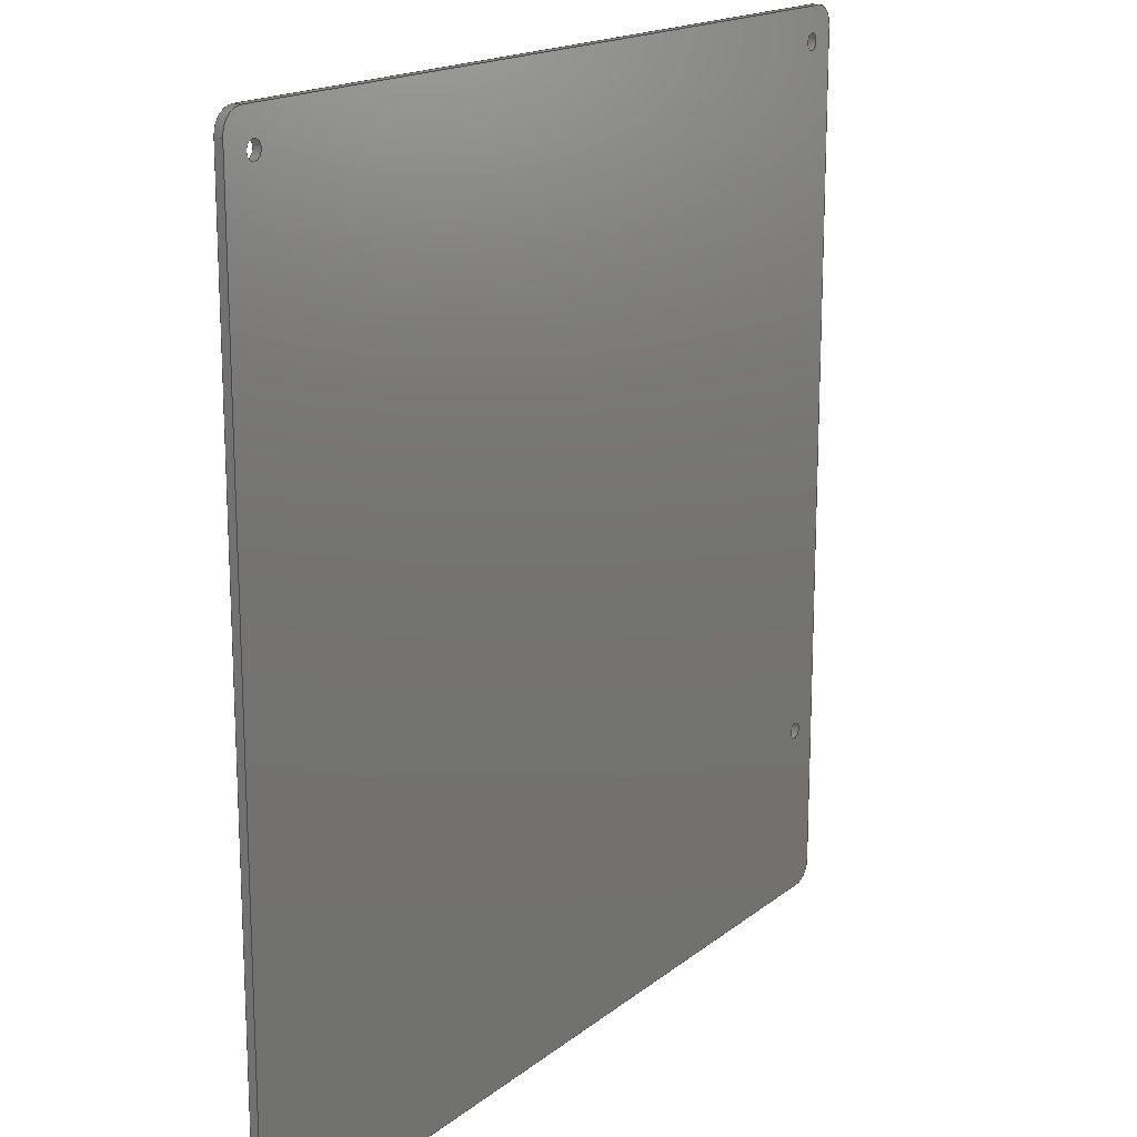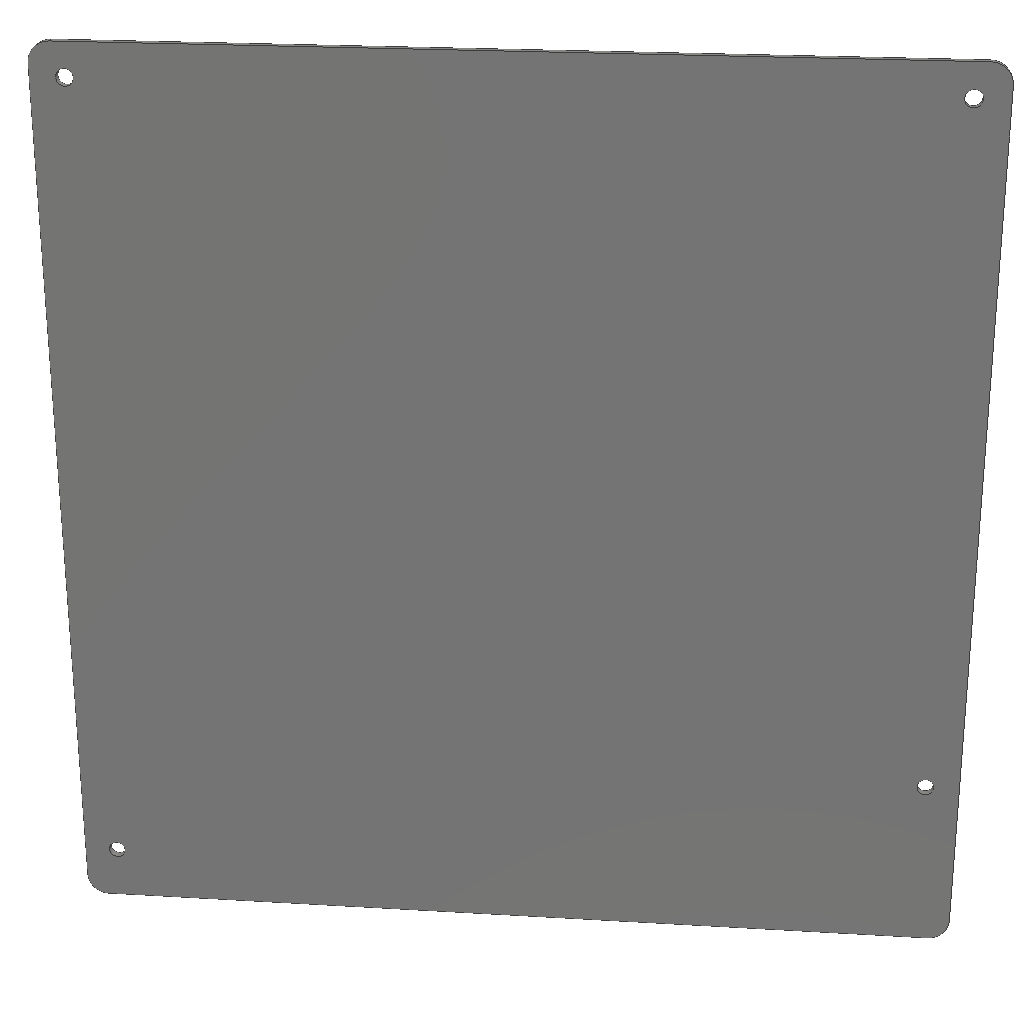
<metadata>
{"format":"step","ext":"step","renderer":"f3d","projection":"perspective","resolution":1024,"background":"white","views":[{"elev":16.9,"azim":123.3,"up":"+Y"},{"elev":22.5,"azim":-174.1,"up":"+Y"}]}
</metadata>
<code>
ISO-10303-21;
DATA;
#1=SHAPE_REPRESENTATION_RELATIONSHIP('None',
'relationship between MiniITX-None and MiniITX-None',#13,#2);
#2=ADVANCED_BREP_SHAPE_REPRESENTATION('MiniITX-None',(#23),#454);
#3=SHAPE_DEFINITION_REPRESENTATION(#4,#13);
#4=PRODUCT_DEFINITION_SHAPE('','',#5);
#5=PRODUCT_DEFINITION(' ','',#7,#6);
#6=PRODUCT_DEFINITION_CONTEXT('part definition',#12,'design');
#7=PRODUCT_DEFINITION_FORMATION_WITH_SPECIFIED_SOURCE(' ',' ',#9,
 .NOT_KNOWN.);
#8=PRODUCT_RELATED_PRODUCT_CATEGORY('part','',(#9));
#9=PRODUCT('MiniITX','MiniITX',' ',(#10));
#10=PRODUCT_CONTEXT(' ',#12,'mechanical');
#11=APPLICATION_PROTOCOL_DEFINITION('international standard',
'automotive_design',2010,#12);
#12=APPLICATION_CONTEXT(
'core data for automotive mechanical design processes');
#13=SHAPE_REPRESENTATION('MiniITX-None',(#273),#454);
#14=PRESENTATION_LAYER_ASSIGNMENT('1','Layer 1',(#23));
#15=STYLED_ITEM('',(#16),#23);
#16=PRESENTATION_STYLE_ASSIGNMENT((#17));
#17=SURFACE_STYLE_USAGE(.BOTH.,#18);
#18=SURFACE_SIDE_STYLE('',(#19));
#19=SURFACE_STYLE_FILL_AREA(#20);
#20=FILL_AREA_STYLE('',(#21));
#21=FILL_AREA_STYLE_COLOUR('',#22);
#22=COLOUR_RGB('medium steel',0.6118,0.6588,0.6706);
#23=MANIFOLD_SOLID_BREP('',#24);
#24=CLOSED_SHELL('',(#67,#68,#69,#70,#71,#72,#73,#74,#75,#76,#77,#78,#79,
#80));
#25=CYLINDRICAL_SURFACE('',#279,1.6);
#26=CYLINDRICAL_SURFACE('',#282,1.6);
#27=CYLINDRICAL_SURFACE('',#285,1.6);
#28=CYLINDRICAL_SURFACE('',#289,1.6);
#29=CYLINDRICAL_SURFACE('',#300,4);
#30=CYLINDRICAL_SURFACE('',#301,4);
#31=CYLINDRICAL_SURFACE('',#302,4);
#32=CYLINDRICAL_SURFACE('',#303,4);
#33=FACE_BOUND('',#98,.T.);
#34=FACE_BOUND('',#99,.T.);
#35=FACE_BOUND('',#100,.T.);
#36=FACE_BOUND('',#101,.T.);
#37=FACE_BOUND('',#102,.T.);
#38=FACE_BOUND('',#103,.T.);
#39=FACE_BOUND('',#105,.T.);
#40=FACE_BOUND('',#106,.T.);
#41=FACE_BOUND('',#107,.T.);
#42=FACE_BOUND('',#108,.T.);
#43=FACE_BOUND('',#109,.T.);
#44=FACE_BOUND('',#110,.T.);
#45=FACE_BOUND('',#111,.T.);
#46=FACE_BOUND('',#112,.T.);
#47=FACE_BOUND('',#113,.T.);
#48=FACE_BOUND('',#114,.T.);
#49=FACE_BOUND('',#115,.T.);
#50=FACE_BOUND('',#116,.T.);
#51=CIRCLE('',#277,1.6);
#52=CIRCLE('',#278,1.6);
#53=CIRCLE('',#280,1.6);
#54=CIRCLE('',#281,1.6);
#55=CIRCLE('',#283,1.6);
#56=CIRCLE('',#284,1.6);
#57=CIRCLE('',#287,1.6);
#58=CIRCLE('',#288,1.6);
#59=CIRCLE('',#290,4);
#60=CIRCLE('',#291,4);
#61=CIRCLE('',#292,4);
#62=CIRCLE('',#293,4);
#63=CIRCLE('',#295,4);
#64=CIRCLE('',#296,4);
#65=CIRCLE('',#297,4);
#66=CIRCLE('',#298,4);
#67=ADVANCED_FACE('',(#87),#81,.F.);
#68=ADVANCED_FACE('',(#88),#82,.F.);
#69=ADVANCED_FACE('',(#89),#83,.F.);
#70=ADVANCED_FACE('',(#33,#34),#25,.F.);
#71=ADVANCED_FACE('',(#35,#36),#26,.F.);
#72=ADVANCED_FACE('',(#37,#38),#27,.F.);
#73=ADVANCED_FACE('',(#90),#84,.F.);
#74=ADVANCED_FACE('',(#39,#40),#28,.F.);
#75=ADVANCED_FACE('',(#41,#42,#43,#44,#45),#85,.T.);
#76=ADVANCED_FACE('',(#46,#47,#48,#49,#50),#86,.F.);
#77=ADVANCED_FACE('',(#91),#29,.T.);
#78=ADVANCED_FACE('',(#92),#30,.T.);
#79=ADVANCED_FACE('',(#93),#31,.T.);
#80=ADVANCED_FACE('',(#94),#32,.T.);
#81=PLANE('',#274);
#82=PLANE('',#275);
#83=PLANE('',#276);
#84=PLANE('',#286);
#85=PLANE('',#294);
#86=PLANE('',#299);
#87=FACE_OUTER_BOUND('',#95,.T.);
#88=FACE_OUTER_BOUND('',#96,.T.);
#89=FACE_OUTER_BOUND('',#97,.T.);
#90=FACE_OUTER_BOUND('',#104,.T.);
#91=FACE_OUTER_BOUND('',#117,.T.);
#92=FACE_OUTER_BOUND('',#118,.T.);
#93=FACE_OUTER_BOUND('',#119,.T.);
#94=FACE_OUTER_BOUND('',#120,.T.);
#95=EDGE_LOOP('',(#121,#122,#123,#124));
#96=EDGE_LOOP('',(#125,#126,#127,#128));
#97=EDGE_LOOP('',(#129,#130,#131,#132));
#98=EDGE_LOOP('',(#133));
#99=EDGE_LOOP('',(#134));
#100=EDGE_LOOP('',(#135));
#101=EDGE_LOOP('',(#136));
#102=EDGE_LOOP('',(#137));
#103=EDGE_LOOP('',(#138));
#104=EDGE_LOOP('',(#139,#140,#141,#142));
#105=EDGE_LOOP('',(#143));
#106=EDGE_LOOP('',(#144));
#107=EDGE_LOOP('',(#145,#146,#147,#148,#149,#150,#151,#152));
#108=EDGE_LOOP('',(#153));
#109=EDGE_LOOP('',(#154));
#110=EDGE_LOOP('',(#155));
#111=EDGE_LOOP('',(#156));
#112=EDGE_LOOP('',(#157,#158,#159,#160,#161,#162,#163,#164));
#113=EDGE_LOOP('',(#165));
#114=EDGE_LOOP('',(#166));
#115=EDGE_LOOP('',(#167));
#116=EDGE_LOOP('',(#168));
#117=EDGE_LOOP('',(#169,#170,#171,#172));
#118=EDGE_LOOP('',(#173,#174,#175,#176));
#119=EDGE_LOOP('',(#177,#178,#179,#180));
#120=EDGE_LOOP('',(#181,#182,#183,#184));
#121=ORIENTED_EDGE('',*,*,#209,.F.);
#122=ORIENTED_EDGE('',*,*,#210,.T.);
#123=ORIENTED_EDGE('',*,*,#211,.T.);
#124=ORIENTED_EDGE('',*,*,#212,.T.);
#125=ORIENTED_EDGE('',*,*,#213,.F.);
#126=ORIENTED_EDGE('',*,*,#214,.T.);
#127=ORIENTED_EDGE('',*,*,#215,.T.);
#128=ORIENTED_EDGE('',*,*,#216,.T.);
#129=ORIENTED_EDGE('',*,*,#217,.T.);
#130=ORIENTED_EDGE('',*,*,#218,.T.);
#131=ORIENTED_EDGE('',*,*,#219,.F.);
#132=ORIENTED_EDGE('',*,*,#220,.T.);
#133=ORIENTED_EDGE('',*,*,#221,.T.);
#134=ORIENTED_EDGE('',*,*,#222,.F.);
#135=ORIENTED_EDGE('',*,*,#223,.T.);
#136=ORIENTED_EDGE('',*,*,#224,.F.);
#137=ORIENTED_EDGE('',*,*,#225,.T.);
#138=ORIENTED_EDGE('',*,*,#226,.F.);
#139=ORIENTED_EDGE('',*,*,#227,.T.);
#140=ORIENTED_EDGE('',*,*,#228,.T.);
#141=ORIENTED_EDGE('',*,*,#229,.F.);
#142=ORIENTED_EDGE('',*,*,#230,.T.);
#143=ORIENTED_EDGE('',*,*,#231,.T.);
#144=ORIENTED_EDGE('',*,*,#232,.F.);
#145=ORIENTED_EDGE('',*,*,#229,.T.);
#146=ORIENTED_EDGE('',*,*,#233,.T.);
#147=ORIENTED_EDGE('',*,*,#209,.T.);
#148=ORIENTED_EDGE('',*,*,#234,.T.);
#149=ORIENTED_EDGE('',*,*,#213,.T.);
#150=ORIENTED_EDGE('',*,*,#235,.T.);
#151=ORIENTED_EDGE('',*,*,#219,.T.);
#152=ORIENTED_EDGE('',*,*,#236,.T.);
#153=ORIENTED_EDGE('',*,*,#225,.F.);
#154=ORIENTED_EDGE('',*,*,#223,.F.);
#155=ORIENTED_EDGE('',*,*,#221,.F.);
#156=ORIENTED_EDGE('',*,*,#231,.F.);
#157=ORIENTED_EDGE('',*,*,#211,.F.);
#158=ORIENTED_EDGE('',*,*,#237,.T.);
#159=ORIENTED_EDGE('',*,*,#227,.F.);
#160=ORIENTED_EDGE('',*,*,#238,.T.);
#161=ORIENTED_EDGE('',*,*,#217,.F.);
#162=ORIENTED_EDGE('',*,*,#239,.T.);
#163=ORIENTED_EDGE('',*,*,#215,.F.);
#164=ORIENTED_EDGE('',*,*,#240,.T.);
#165=ORIENTED_EDGE('',*,*,#226,.T.);
#166=ORIENTED_EDGE('',*,*,#224,.T.);
#167=ORIENTED_EDGE('',*,*,#222,.T.);
#168=ORIENTED_EDGE('',*,*,#232,.T.);
#169=ORIENTED_EDGE('',*,*,#233,.F.);
#170=ORIENTED_EDGE('',*,*,#228,.F.);
#171=ORIENTED_EDGE('',*,*,#237,.F.);
#172=ORIENTED_EDGE('',*,*,#210,.F.);
#173=ORIENTED_EDGE('',*,*,#234,.F.);
#174=ORIENTED_EDGE('',*,*,#212,.F.);
#175=ORIENTED_EDGE('',*,*,#240,.F.);
#176=ORIENTED_EDGE('',*,*,#214,.F.);
#177=ORIENTED_EDGE('',*,*,#236,.F.);
#178=ORIENTED_EDGE('',*,*,#218,.F.);
#179=ORIENTED_EDGE('',*,*,#238,.F.);
#180=ORIENTED_EDGE('',*,*,#230,.F.);
#181=ORIENTED_EDGE('',*,*,#235,.F.);
#182=ORIENTED_EDGE('',*,*,#216,.F.);
#183=ORIENTED_EDGE('',*,*,#239,.F.);
#184=ORIENTED_EDGE('',*,*,#220,.F.);
#185=VERTEX_POINT('',#384);
#186=VERTEX_POINT('',#385);
#187=VERTEX_POINT('',#387);
#188=VERTEX_POINT('',#389);
#189=VERTEX_POINT('',#393);
#190=VERTEX_POINT('',#394);
#191=VERTEX_POINT('',#396);
#192=VERTEX_POINT('',#398);
#193=VERTEX_POINT('',#402);
#194=VERTEX_POINT('',#403);
#195=VERTEX_POINT('',#405);
#196=VERTEX_POINT('',#407);
#197=VERTEX_POINT('',#411);
#198=VERTEX_POINT('',#413);
#199=VERTEX_POINT('',#416);
#200=VERTEX_POINT('',#418);
#201=VERTEX_POINT('',#421);
#202=VERTEX_POINT('',#423);
#203=VERTEX_POINT('',#426);
#204=VERTEX_POINT('',#427);
#205=VERTEX_POINT('',#429);
#206=VERTEX_POINT('',#431);
#207=VERTEX_POINT('',#435);
#208=VERTEX_POINT('',#437);
#209=EDGE_CURVE('',#185,#186,#241,.T.);
#210=EDGE_CURVE('',#185,#187,#242,.T.);
#211=EDGE_CURVE('',#187,#188,#243,.T.);
#212=EDGE_CURVE('',#188,#186,#244,.T.);
#213=EDGE_CURVE('',#189,#190,#245,.T.);
#214=EDGE_CURVE('',#189,#191,#246,.T.);
#215=EDGE_CURVE('',#191,#192,#247,.T.);
#216=EDGE_CURVE('',#192,#190,#248,.T.);
#217=EDGE_CURVE('',#193,#194,#249,.T.);
#218=EDGE_CURVE('',#194,#195,#250,.T.);
#219=EDGE_CURVE('',#196,#195,#251,.T.);
#220=EDGE_CURVE('',#196,#193,#252,.T.);
#221=EDGE_CURVE('',#197,#197,#51,.T.);
#222=EDGE_CURVE('',#198,#198,#52,.T.);
#223=EDGE_CURVE('',#199,#199,#53,.T.);
#224=EDGE_CURVE('',#200,#200,#54,.T.);
#225=EDGE_CURVE('',#201,#201,#55,.T.);
#226=EDGE_CURVE('',#202,#202,#56,.T.);
#227=EDGE_CURVE('',#203,#204,#253,.T.);
#228=EDGE_CURVE('',#204,#205,#254,.T.);
#229=EDGE_CURVE('',#206,#205,#255,.T.);
#230=EDGE_CURVE('',#206,#203,#256,.T.);
#231=EDGE_CURVE('',#207,#207,#57,.T.);
#232=EDGE_CURVE('',#208,#208,#58,.T.);
#233=EDGE_CURVE('',#205,#185,#59,.T.);
#234=EDGE_CURVE('',#186,#189,#60,.T.);
#235=EDGE_CURVE('',#190,#196,#61,.T.);
#236=EDGE_CURVE('',#195,#206,#62,.T.);
#237=EDGE_CURVE('',#187,#204,#63,.T.);
#238=EDGE_CURVE('',#203,#194,#64,.T.);
#239=EDGE_CURVE('',#193,#192,#65,.T.);
#240=EDGE_CURVE('',#191,#188,#66,.T.);
#241=LINE('',#383,#257);
#242=LINE('',#386,#258);
#243=LINE('',#388,#259);
#244=LINE('',#390,#260);
#245=LINE('',#392,#261);
#246=LINE('',#395,#262);
#247=LINE('',#397,#263);
#248=LINE('',#399,#264);
#249=LINE('',#401,#265);
#250=LINE('',#404,#266);
#251=LINE('',#406,#267);
#252=LINE('',#408,#268);
#253=LINE('',#425,#269);
#254=LINE('',#428,#270);
#255=LINE('',#430,#271);
#256=LINE('',#432,#272);
#257=VECTOR('',#306,1);
#258=VECTOR('',#307,1);
#259=VECTOR('',#308,1);
#260=VECTOR('',#309,1);
#261=VECTOR('',#312,1);
#262=VECTOR('',#313,1);
#263=VECTOR('',#314,1);
#264=VECTOR('',#315,1);
#265=VECTOR('',#318,1);
#266=VECTOR('',#319,1);
#267=VECTOR('',#320,1);
#268=VECTOR('',#321,1);
#269=VECTOR('',#342,1);
#270=VECTOR('',#343,1);
#271=VECTOR('',#344,1);
#272=VECTOR('',#345,1);
#273=AXIS2_PLACEMENT_3D('',#382,#304,#305);
#274=AXIS2_PLACEMENT_3D('',#391,#310,#311);
#275=AXIS2_PLACEMENT_3D('',#400,#316,#317);
#276=AXIS2_PLACEMENT_3D('',#409,#322,#323);
#277=AXIS2_PLACEMENT_3D('',#410,#324,#325);
#278=AXIS2_PLACEMENT_3D('',#412,#326,#327);
#279=AXIS2_PLACEMENT_3D('',#414,#328,#329);
#280=AXIS2_PLACEMENT_3D('',#415,#330,#331);
#281=AXIS2_PLACEMENT_3D('',#417,#332,#333);
#282=AXIS2_PLACEMENT_3D('',#419,#334,#335);
#283=AXIS2_PLACEMENT_3D('',#420,#336,#337);
#284=AXIS2_PLACEMENT_3D('',#422,#338,#339);
#285=AXIS2_PLACEMENT_3D('',#424,#340,#341);
#286=AXIS2_PLACEMENT_3D('',#433,#346,#347);
#287=AXIS2_PLACEMENT_3D('',#434,#348,#349);
#288=AXIS2_PLACEMENT_3D('',#436,#350,#351);
#289=AXIS2_PLACEMENT_3D('',#438,#352,#353);
#290=AXIS2_PLACEMENT_3D('',#439,#354,#355);
#291=AXIS2_PLACEMENT_3D('',#440,#356,#357);
#292=AXIS2_PLACEMENT_3D('',#441,#358,#359);
#293=AXIS2_PLACEMENT_3D('',#442,#360,#361);
#294=AXIS2_PLACEMENT_3D('',#443,#362,#363);
#295=AXIS2_PLACEMENT_3D('',#444,#364,#365);
#296=AXIS2_PLACEMENT_3D('',#445,#366,#367);
#297=AXIS2_PLACEMENT_3D('',#446,#368,#369);
#298=AXIS2_PLACEMENT_3D('',#447,#370,#371);
#299=AXIS2_PLACEMENT_3D('',#448,#372,#373);
#300=AXIS2_PLACEMENT_3D('',#449,#374,#375);
#301=AXIS2_PLACEMENT_3D('',#450,#376,#377);
#302=AXIS2_PLACEMENT_3D('',#451,#378,#379);
#303=AXIS2_PLACEMENT_3D('',#452,#380,#381);
#304=DIRECTION('',(0,0,1));
#305=DIRECTION('',(1,0,0));
#306=DIRECTION('',(0,-1,0));
#307=DIRECTION('',(0,0,-1));
#308=DIRECTION('',(0,-1,0));
#309=DIRECTION('',(0,0,1));
#310=DIRECTION('',(1,0,0));
#311=DIRECTION('',(0,0,-1));
#312=DIRECTION('',(1,0,0));
#313=DIRECTION('',(0,0,-1));
#314=DIRECTION('',(1,0,0));
#315=DIRECTION('',(0,0,1));
#316=DIRECTION('',(0,1,0));
#317=DIRECTION('',(0,0,1));
#318=DIRECTION('',(0,1,0));
#319=DIRECTION('',(0,0,1));
#320=DIRECTION('',(0,1,0));
#321=DIRECTION('',(0,0,-1));
#322=DIRECTION('',(-1,0,0));
#323=DIRECTION('',(0,0,1));
#324=DIRECTION('',(0,0,1));
#325=DIRECTION('',(1,0,0));
#326=DIRECTION('',(0,0,1));
#327=DIRECTION('',(1,0,0));
#328=DIRECTION('',(0,0,-1));
#329=DIRECTION('',(-1,0,0));
#330=DIRECTION('',(0,0,1));
#331=DIRECTION('',(1,0,0));
#332=DIRECTION('',(0,0,1));
#333=DIRECTION('',(1,0,0));
#334=DIRECTION('',(0,0,-1));
#335=DIRECTION('',(-1,0,0));
#336=DIRECTION('',(0,0,1));
#337=DIRECTION('',(1,0,0));
#338=DIRECTION('',(0,0,1));
#339=DIRECTION('',(1,0,0));
#340=DIRECTION('',(0,0,-1));
#341=DIRECTION('',(-1,0,0));
#342=DIRECTION('',(-1,0,0));
#343=DIRECTION('',(0,0,1));
#344=DIRECTION('',(-1,0,0));
#345=DIRECTION('',(0,0,-1));
#346=DIRECTION('',(0,-1,0));
#347=DIRECTION('',(0,0,-1));
#348=DIRECTION('',(0,0,1));
#349=DIRECTION('',(1,0,0));
#350=DIRECTION('',(0,0,1));
#351=DIRECTION('',(1,0,0));
#352=DIRECTION('',(0,0,-1));
#353=DIRECTION('',(-1,0,0));
#354=DIRECTION('',(0,0,1));
#355=DIRECTION('',(1,0,0));
#356=DIRECTION('',(0,0,1));
#357=DIRECTION('',(1,0,0));
#358=DIRECTION('',(0,0,1));
#359=DIRECTION('',(1,0,0));
#360=DIRECTION('',(0,0,1));
#361=DIRECTION('',(1,0,0));
#362=DIRECTION('',(0,0,1));
#363=DIRECTION('',(1,0,0));
#364=DIRECTION('',(0,0,-1));
#365=DIRECTION('',(1,0,0));
#366=DIRECTION('',(0,0,-1));
#367=DIRECTION('',(1,0,0));
#368=DIRECTION('',(0,0,-1));
#369=DIRECTION('',(1,0,0));
#370=DIRECTION('',(0,0,-1));
#371=DIRECTION('',(1,0,0));
#372=DIRECTION('',(0,0,1));
#373=DIRECTION('',(1,0,0));
#374=DIRECTION('',(0,0,-1));
#375=DIRECTION('',(-1,0,0));
#376=DIRECTION('',(0,0,-1));
#377=DIRECTION('',(-1,0,0));
#378=DIRECTION('',(0,0,-1));
#379=DIRECTION('',(-1,0,0));
#380=DIRECTION('',(0,0,-1));
#381=DIRECTION('',(-1,0,0));
#382=CARTESIAN_POINT('',(0,0,0));
#383=CARTESIAN_POINT('',(-170.2,171.4,1.5));
#384=CARTESIAN_POINT('',(-170.2,167.4,1.5));
#385=CARTESIAN_POINT('',(-170.2,4,1.5));
#386=CARTESIAN_POINT('',(-170.2,167.4,1.5));
#387=CARTESIAN_POINT('',(-170.2,167.4,0));
#388=CARTESIAN_POINT('',(-170.2,171.4,0));
#389=CARTESIAN_POINT('',(-170.2,4,0));
#390=CARTESIAN_POINT('',(-170.2,4,1.5));
#391=CARTESIAN_POINT('',(-170.2,171.4,1.5));
#392=CARTESIAN_POINT('',(-170.2,0,1.5));
#393=CARTESIAN_POINT('',(-166.2,0,1.5));
#394=CARTESIAN_POINT('',(-4,0,1.5));
#395=CARTESIAN_POINT('',(-166.2,0,1.5));
#396=CARTESIAN_POINT('',(-166.2,0,0));
#397=CARTESIAN_POINT('',(-170.2,0,0));
#398=CARTESIAN_POINT('',(-4,0,0));
#399=CARTESIAN_POINT('',(-4,0,1.5));
#400=CARTESIAN_POINT('',(-170.2,0,1.5));
#401=CARTESIAN_POINT('',(0,0,0));
#402=CARTESIAN_POINT('',(0,4,0));
#403=CARTESIAN_POINT('',(0,167.4,0));
#404=CARTESIAN_POINT('',(0,167.4,1.5));
#405=CARTESIAN_POINT('',(0,167.4,1.5));
#406=CARTESIAN_POINT('',(0,0,1.5));
#407=CARTESIAN_POINT('',(0,4,1.5));
#408=CARTESIAN_POINT('',(0,4,1.5));
#409=CARTESIAN_POINT('',(0,0,1.5));
#410=CARTESIAN_POINT('',(-6.35,10.16,1.5));
#411=CARTESIAN_POINT('',(-4.75,10.16,1.5));
#412=CARTESIAN_POINT('',(-6.35,10.16,0));
#413=CARTESIAN_POINT('',(-4.75,10.16,0));
#414=CARTESIAN_POINT('',(-6.35,10.16,1.5));
#415=CARTESIAN_POINT('',(-163.8,165.1,1.5));
#416=CARTESIAN_POINT('',(-162.2,165.1,1.5));
#417=CARTESIAN_POINT('',(-163.8,165.1,0));
#418=CARTESIAN_POINT('',(-162.2,165.1,0));
#419=CARTESIAN_POINT('',(-163.8,165.1,1.5));
#420=CARTESIAN_POINT('',(-163.8,33.02,1.5));
#421=CARTESIAN_POINT('',(-162.2,33.02,1.5));
#422=CARTESIAN_POINT('',(-163.8,33.02,0));
#423=CARTESIAN_POINT('',(-162.2,33.02,0));
#424=CARTESIAN_POINT('',(-163.8,33.02,1.5));
#425=CARTESIAN_POINT('',(0,171.4,0));
#426=CARTESIAN_POINT('',(-4,171.4,0));
#427=CARTESIAN_POINT('',(-166.2,171.4,0));
#428=CARTESIAN_POINT('',(-166.2,171.4,1.5));
#429=CARTESIAN_POINT('',(-166.2,171.4,1.5));
#430=CARTESIAN_POINT('',(0,171.4,1.5));
#431=CARTESIAN_POINT('',(-4,171.4,1.5));
#432=CARTESIAN_POINT('',(-4,171.4,1.5));
#433=CARTESIAN_POINT('',(0,171.4,1.5));
#434=CARTESIAN_POINT('',(-6.35,165.1,1.5));
#435=CARTESIAN_POINT('',(-4.75,165.1,1.5));
#436=CARTESIAN_POINT('',(-6.35,165.1,0));
#437=CARTESIAN_POINT('',(-4.75,165.1,0));
#438=CARTESIAN_POINT('',(-6.35,165.1,1.5));
#439=CARTESIAN_POINT('',(-166.2,167.4,1.5));
#440=CARTESIAN_POINT('',(-166.2,4,1.5));
#441=CARTESIAN_POINT('',(-4,4,1.5));
#442=CARTESIAN_POINT('',(-4,167.4,1.5));
#443=CARTESIAN_POINT('',(-163.8,33.02,1.5));
#444=CARTESIAN_POINT('',(-166.2,167.4,0));
#445=CARTESIAN_POINT('',(-4,167.4,0));
#446=CARTESIAN_POINT('',(-4,4,0));
#447=CARTESIAN_POINT('',(-166.2,4,0));
#448=CARTESIAN_POINT('',(-163.8,33.02,0));
#449=CARTESIAN_POINT('',(-166.2,167.4,1.5));
#450=CARTESIAN_POINT('',(-166.2,4,1.5));
#451=CARTESIAN_POINT('',(-4,167.4,1.5));
#452=CARTESIAN_POINT('',(-4,4,1.5));
#453=MECHANICAL_DESIGN_GEOMETRIC_PRESENTATION_REPRESENTATION('',(#15),#454);
#454=(
GEOMETRIC_REPRESENTATION_CONTEXT(3)
GLOBAL_UNCERTAINTY_ASSIGNED_CONTEXT((#455))
GLOBAL_UNIT_ASSIGNED_CONTEXT((#461,#457,#456))
REPRESENTATION_CONTEXT('MiniITX','TOP_LEVEL_ASSEMBLY_PART')
);
#455=UNCERTAINTY_MEASURE_WITH_UNIT(LENGTH_MEASURE(2e-05),#461,
'DISTANCE_ACCURACY_VALUE','Maximum Tolerance applied to model');
#456=(
NAMED_UNIT(*)
SI_UNIT($,.STERADIAN.)
SOLID_ANGLE_UNIT()
);
#457=(
CONVERSION_BASED_UNIT('DEGREE',#459)
NAMED_UNIT(#458)
PLANE_ANGLE_UNIT()
);
#458=DIMENSIONAL_EXPONENTS(0,0,0,0,0,0,0);
#459=PLANE_ANGLE_MEASURE_WITH_UNIT(PLANE_ANGLE_MEASURE(0.01745),#460);
#460=(
NAMED_UNIT(*)
PLANE_ANGLE_UNIT()
SI_UNIT($,.RADIAN.)
);
#461=(
LENGTH_UNIT()
NAMED_UNIT(*)
SI_UNIT(.MILLI.,.METRE.)
);
ENDSEC;
END-ISO-10303-21;

</code>
